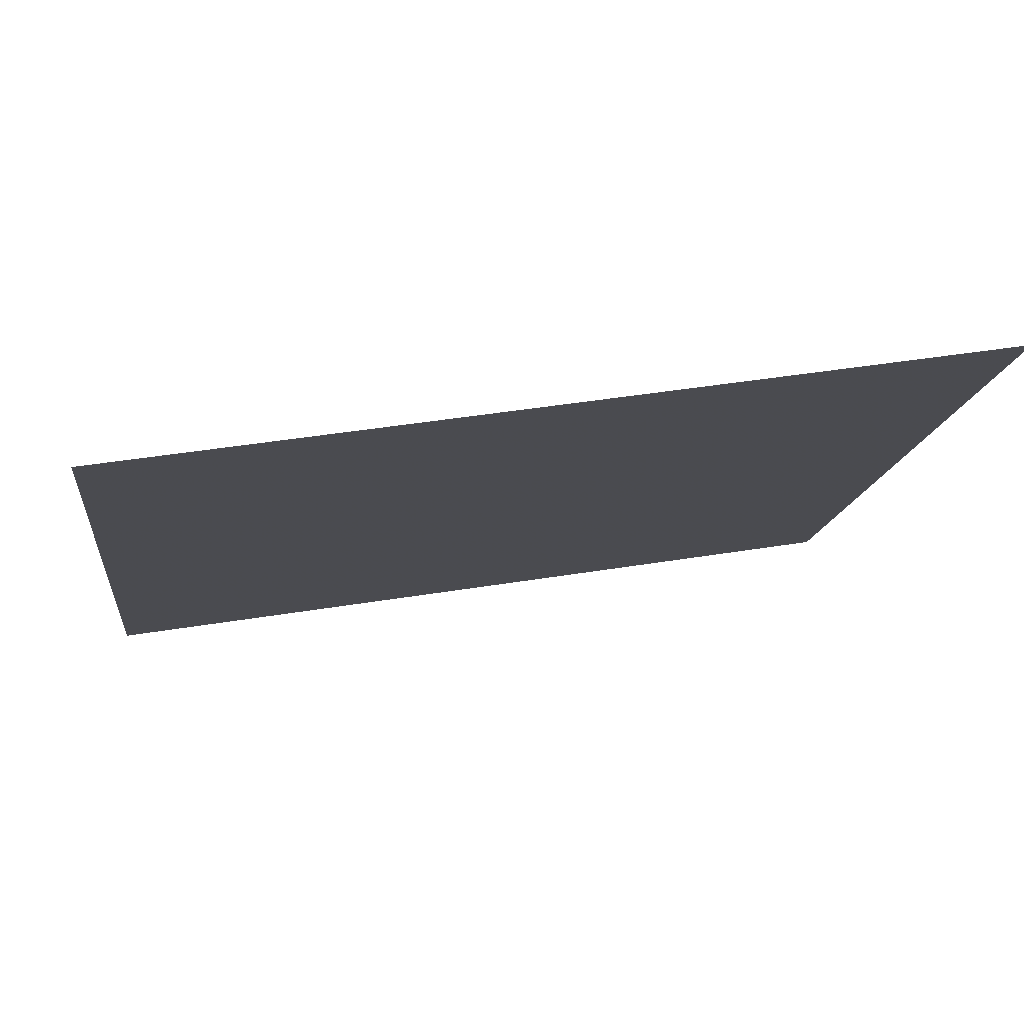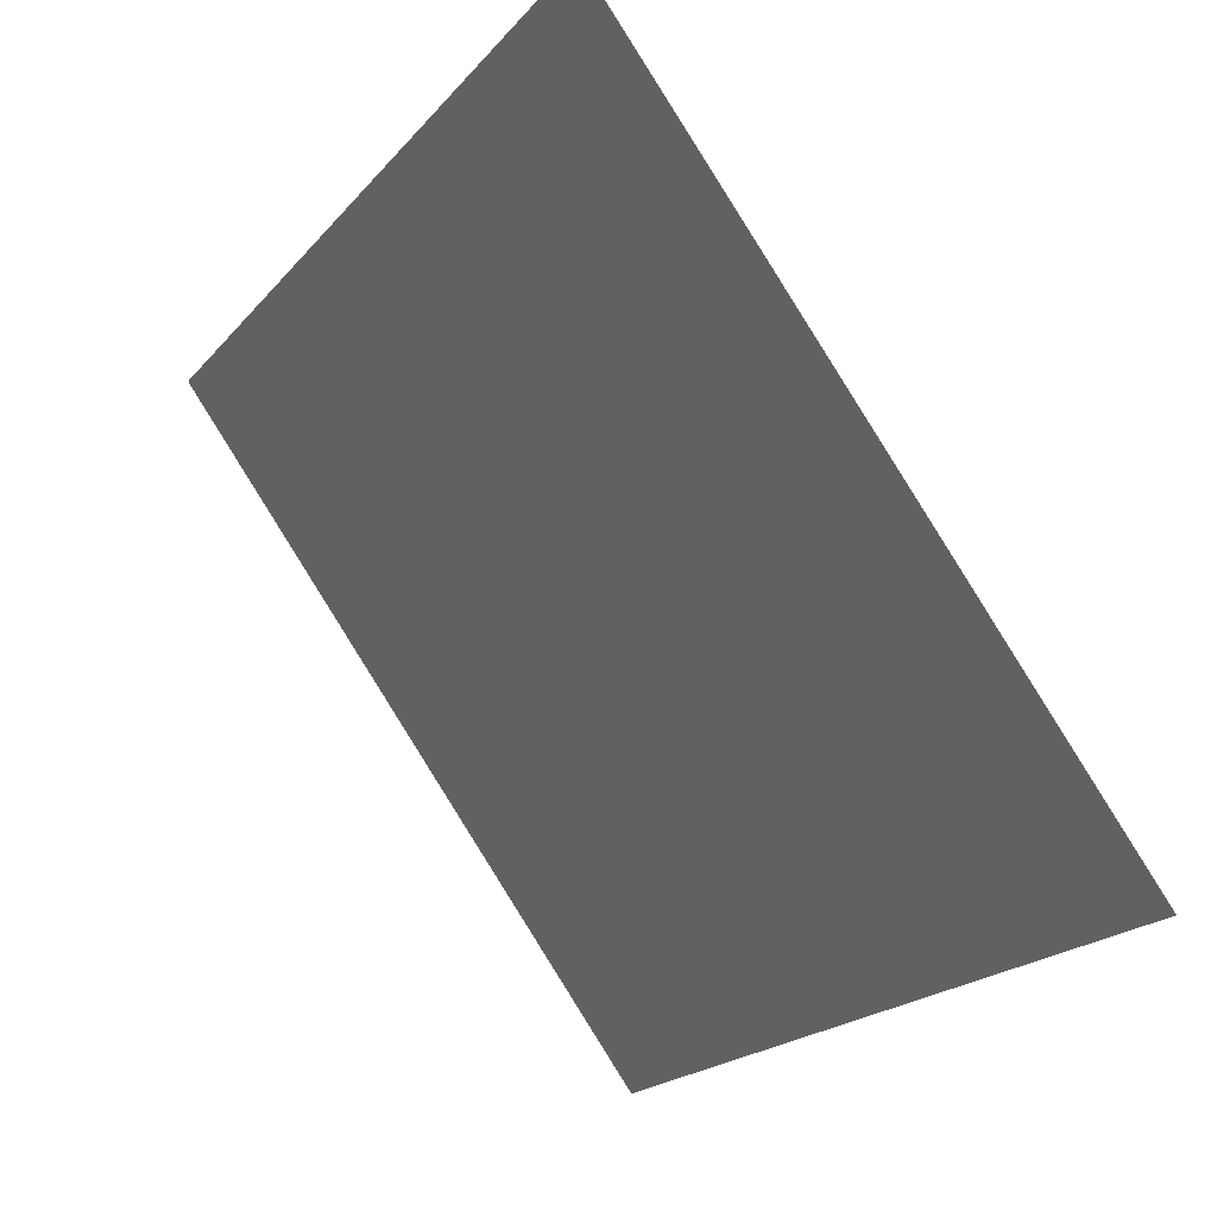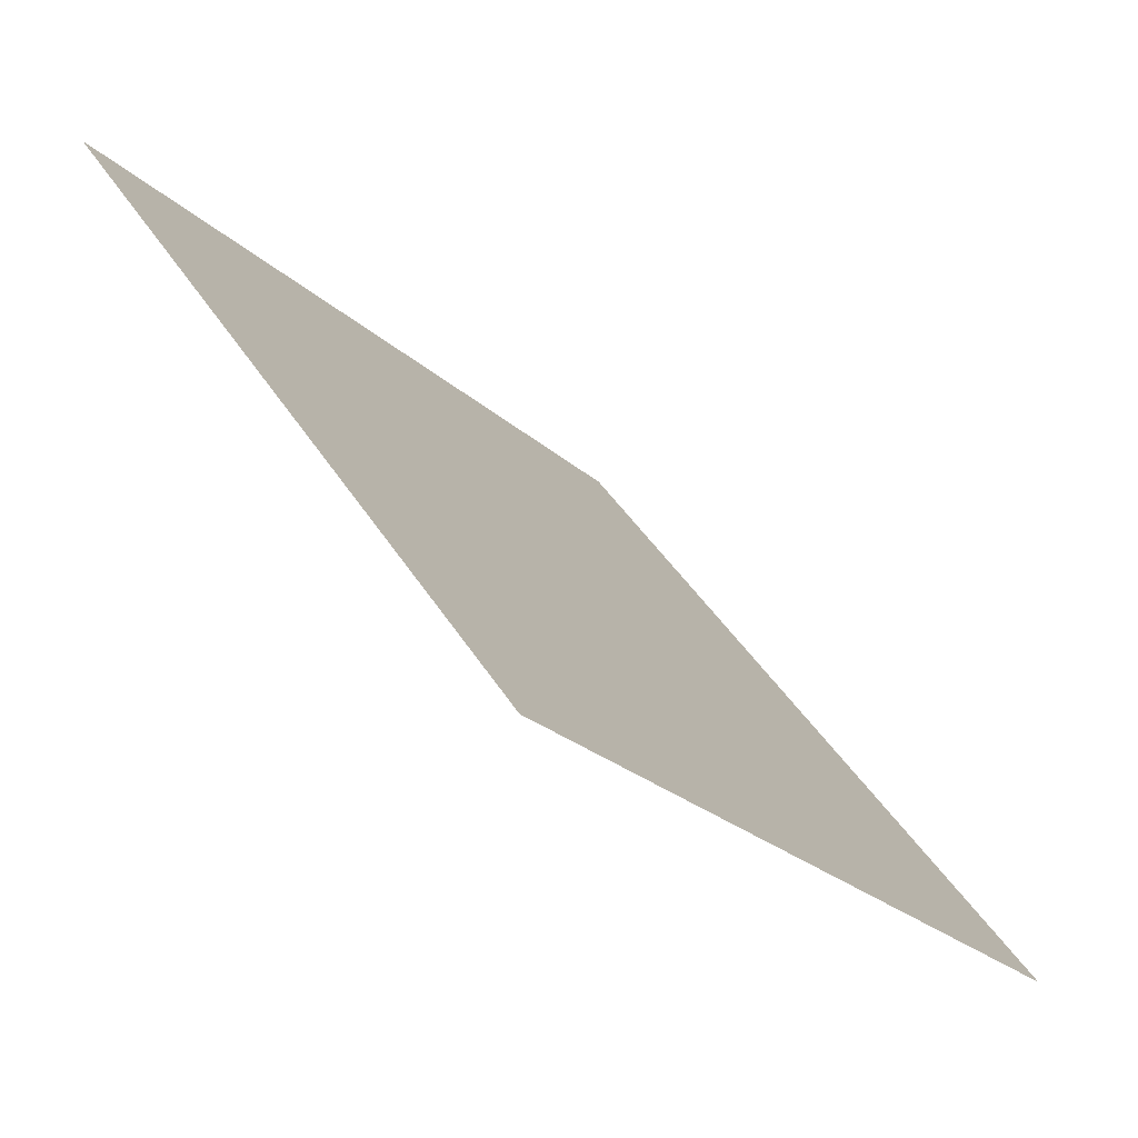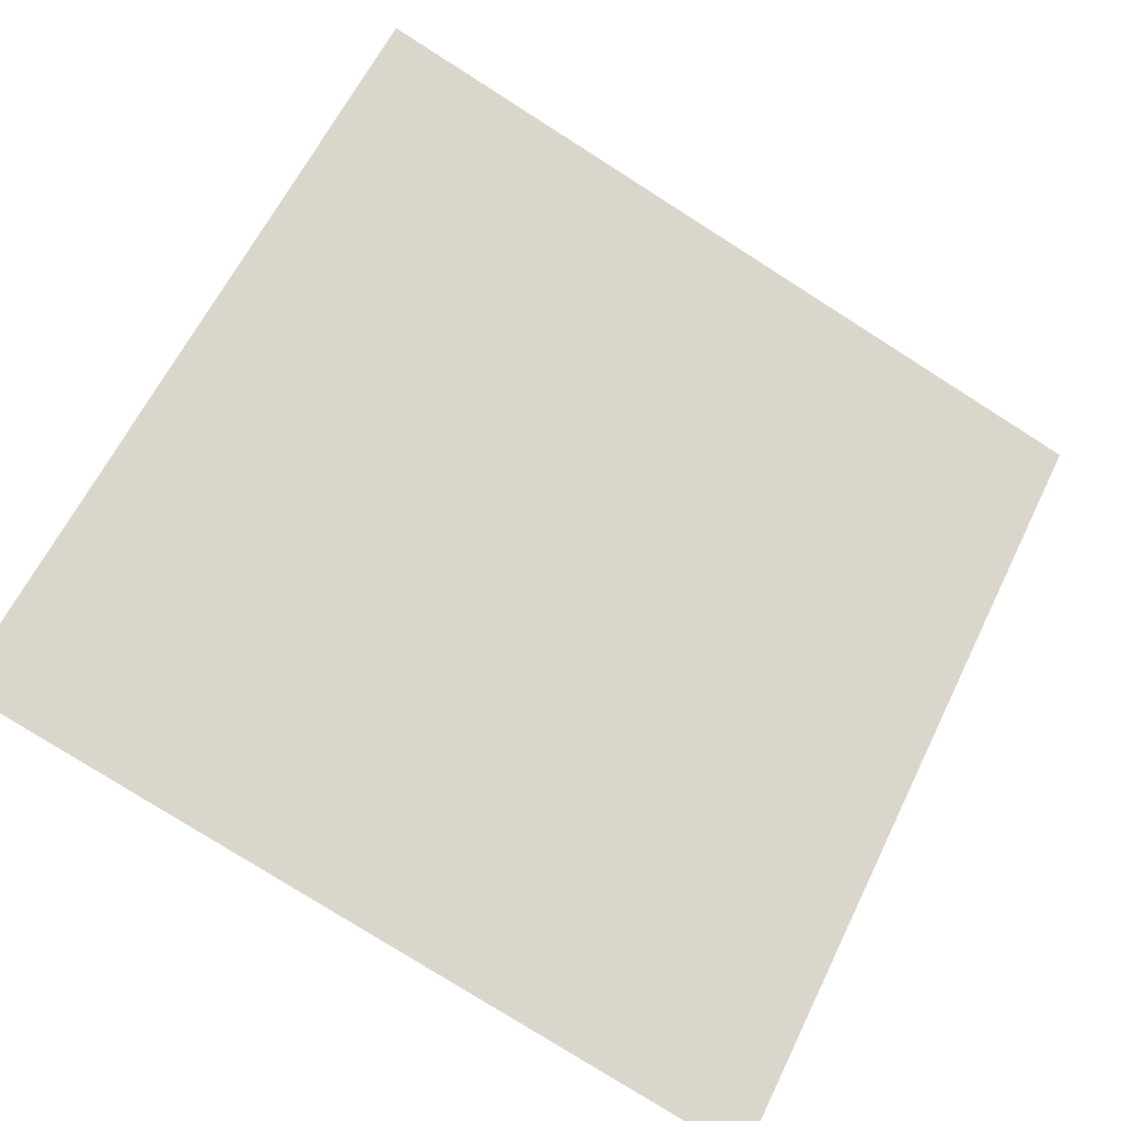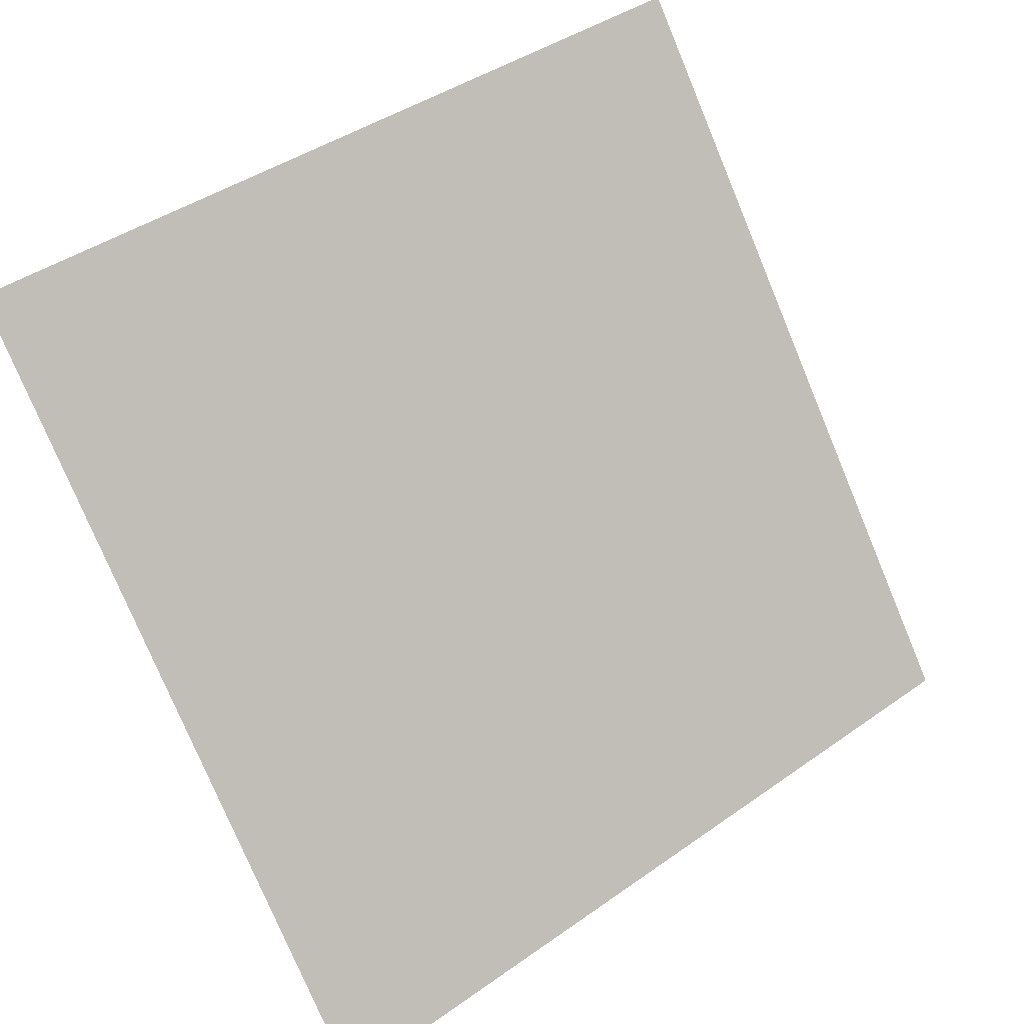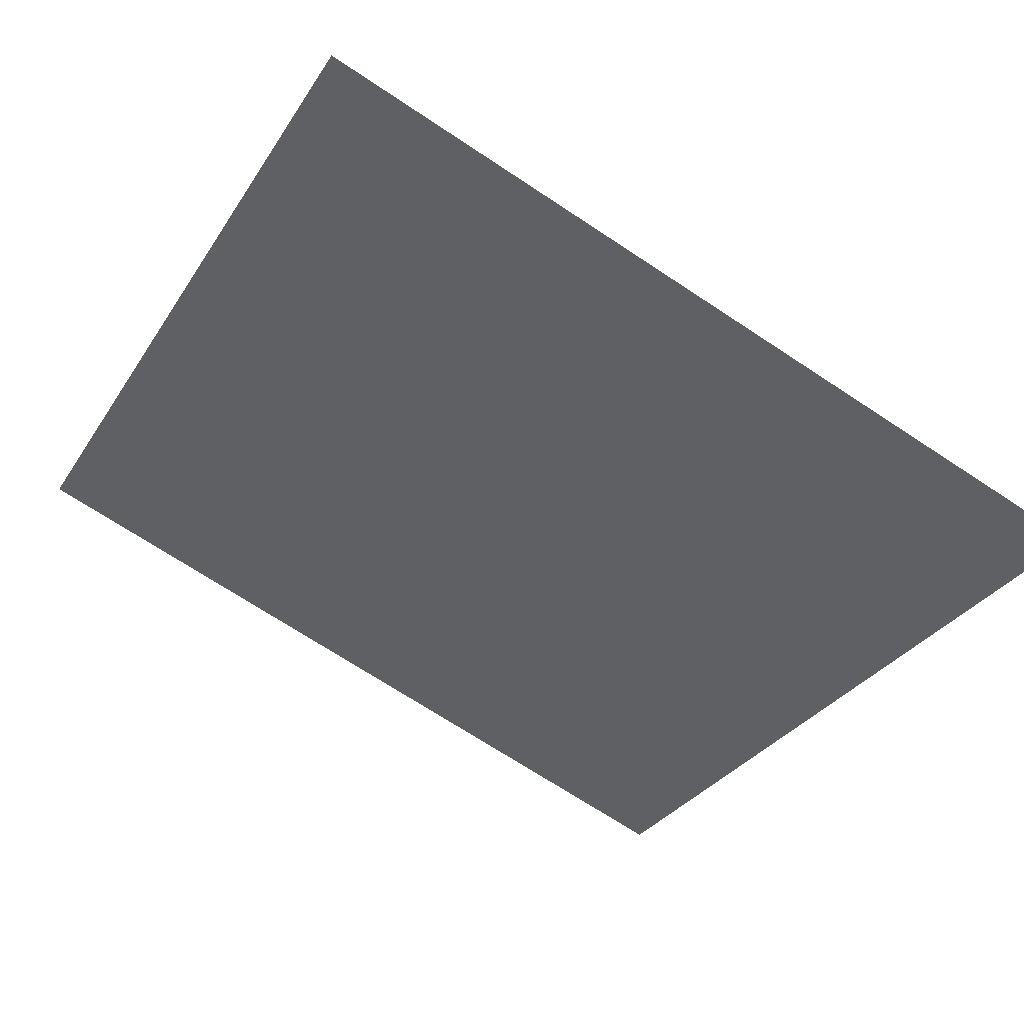
<metadata>
{"format":"obj","ext":"obj","renderer":"f3d","projection":"perspective","resolution":1024,"background":"white","views":[{"elev":40.9,"azim":167.7,"up":"+Z"},{"elev":-19.8,"azim":-119.7,"up":"+Z"},{"elev":-24.3,"azim":-56.5,"up":"+Z"},{"elev":-76.1,"azim":-31.8,"up":"+Y"},{"elev":42.8,"azim":-41.7,"up":"+Z"},{"elev":-72.6,"azim":147.1,"up":"+Y"}]}
</metadata>
<code>
v 0.005281 0.5224 0.1549
v -0.001279 0.5225 0.1549
v -0.00116 0.5265 0.1602
v 0.0054 0.5263 0.1601
f 4 3 2 1

</code>
